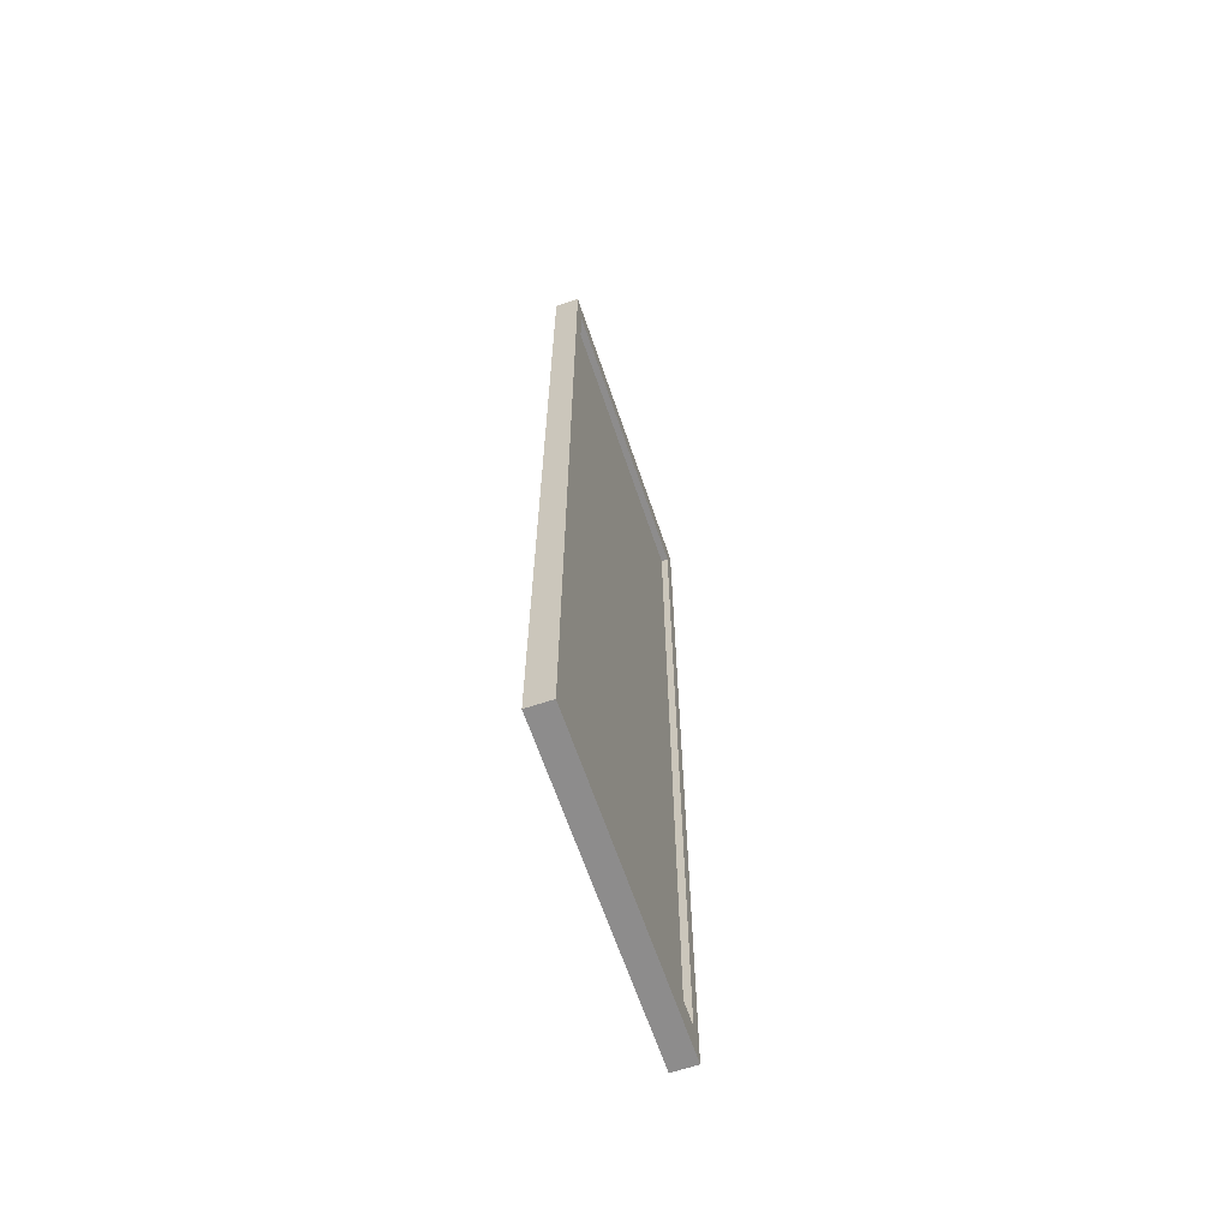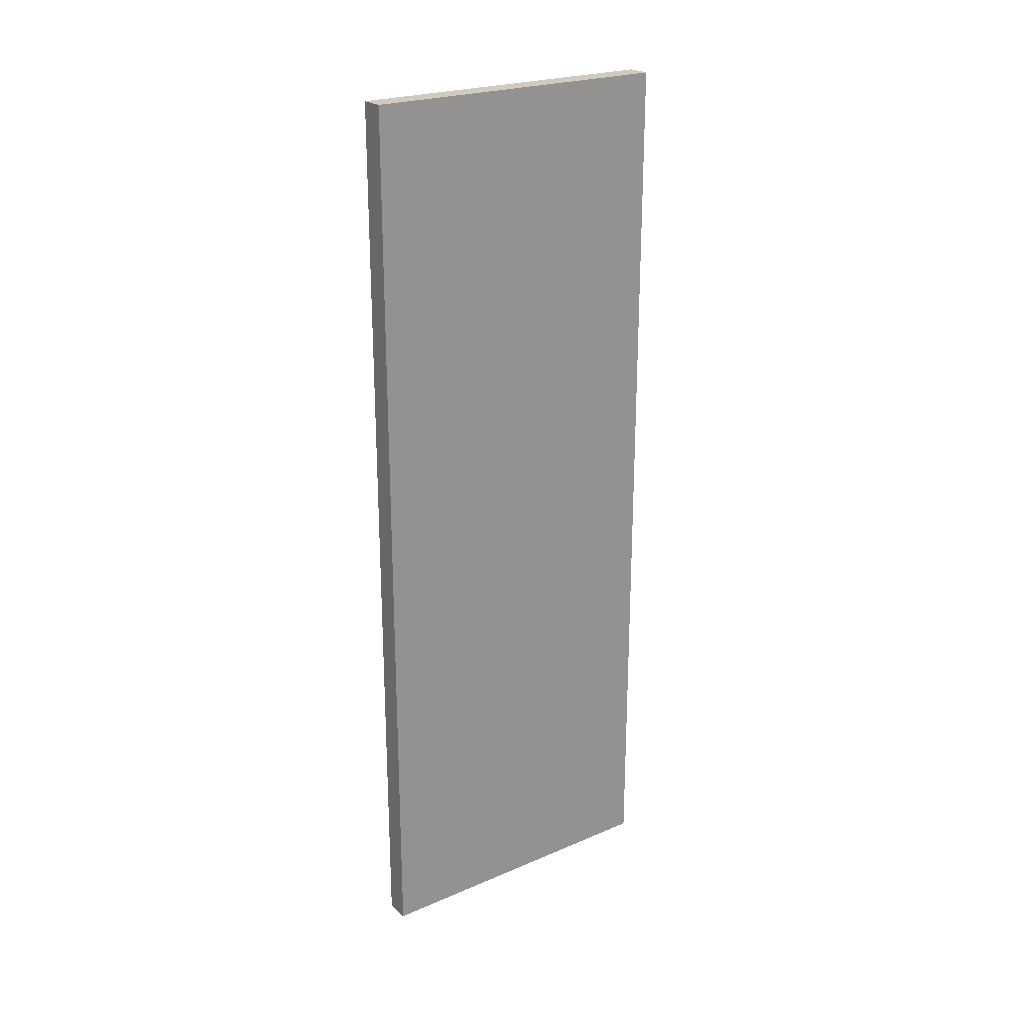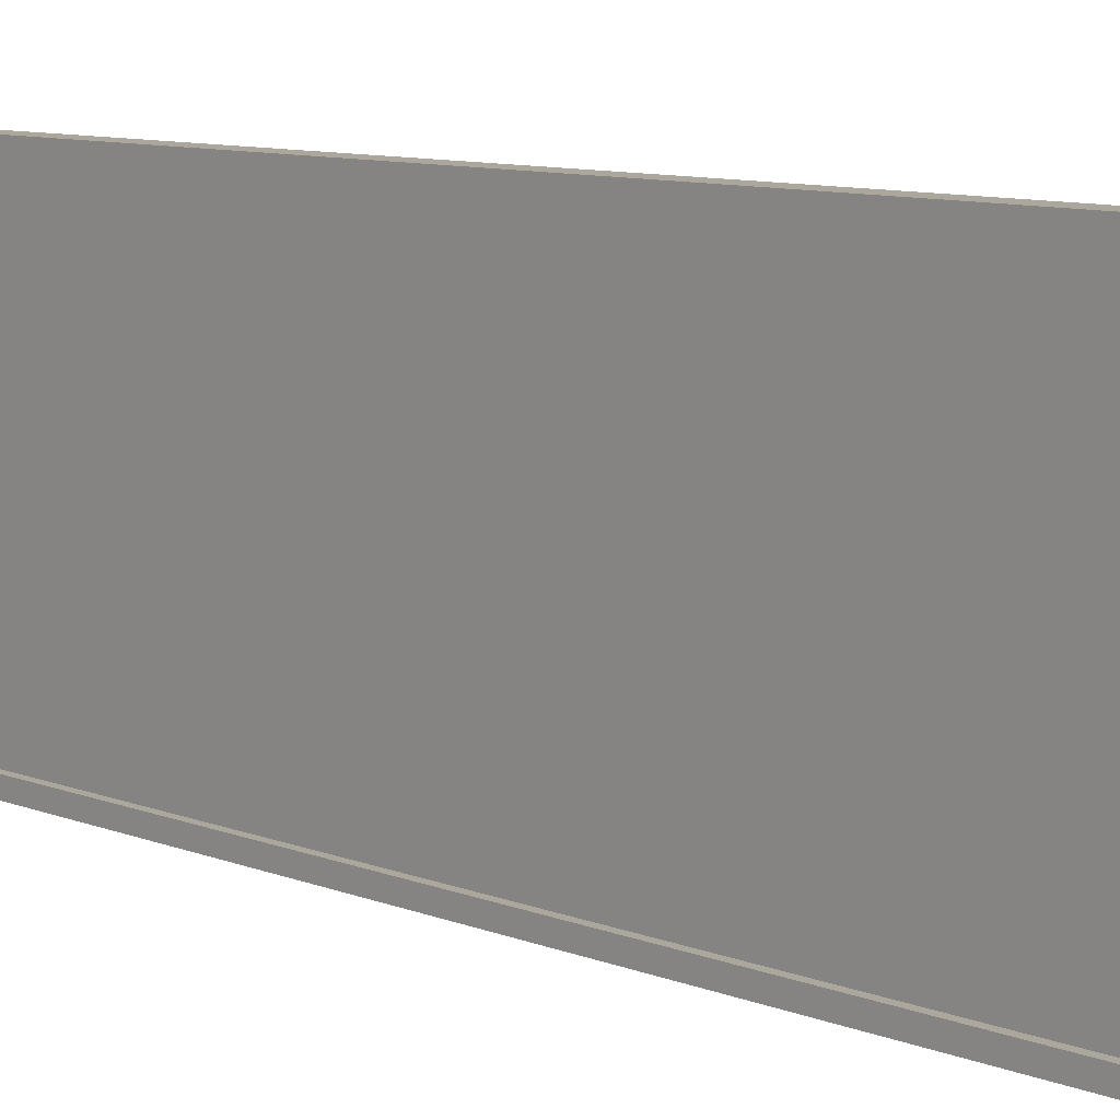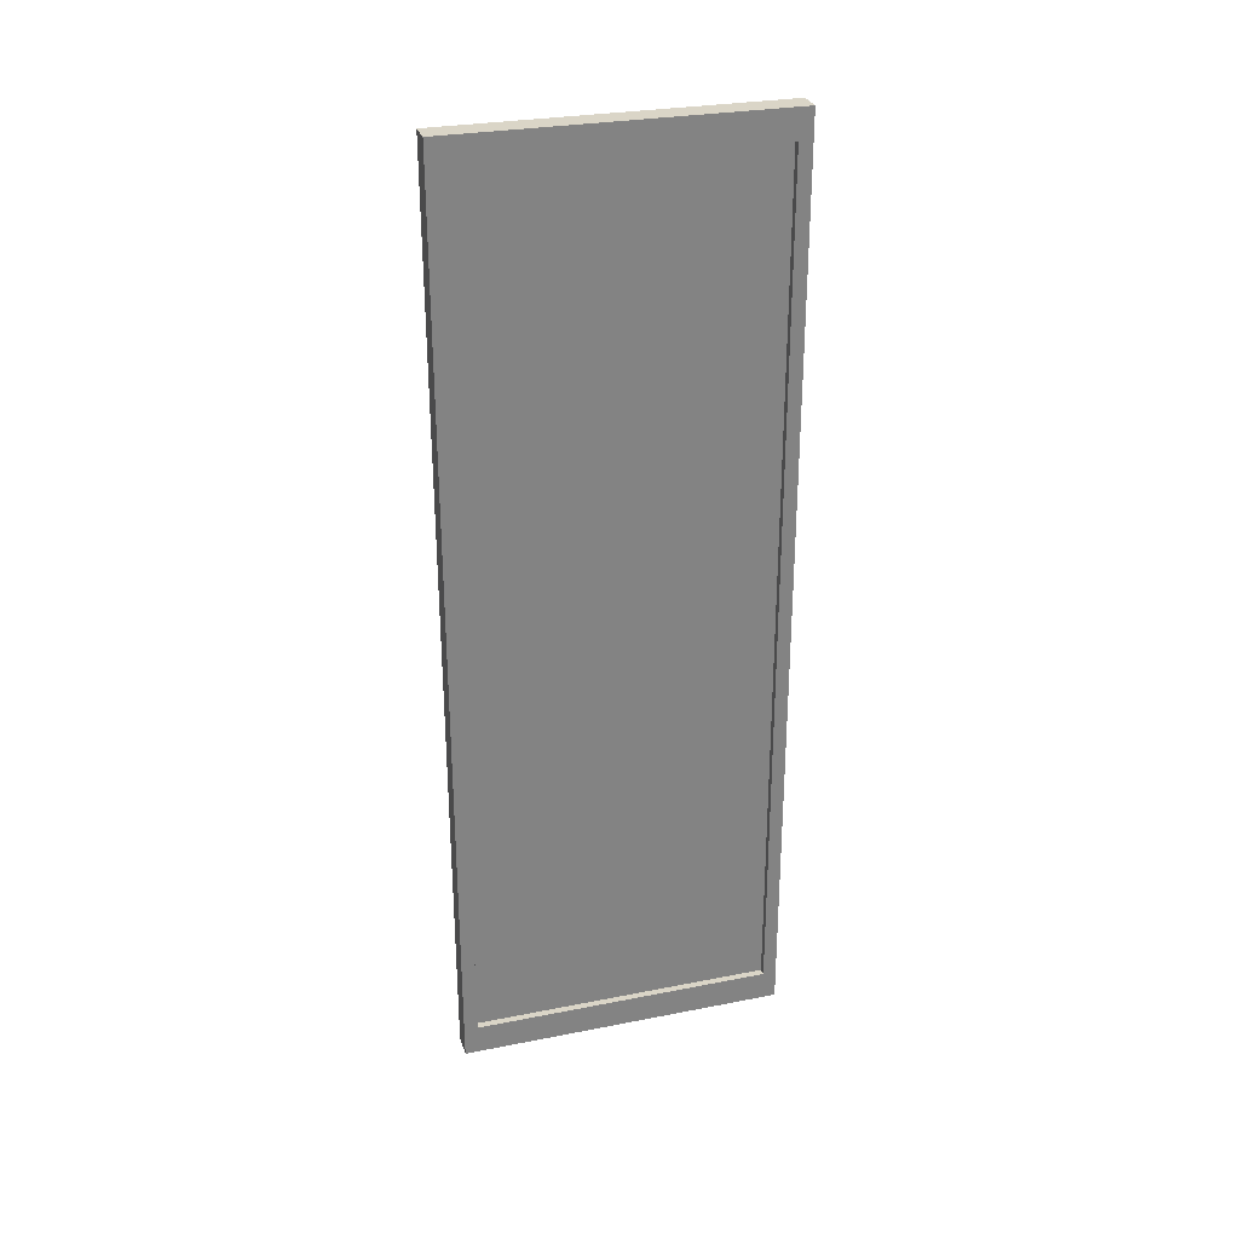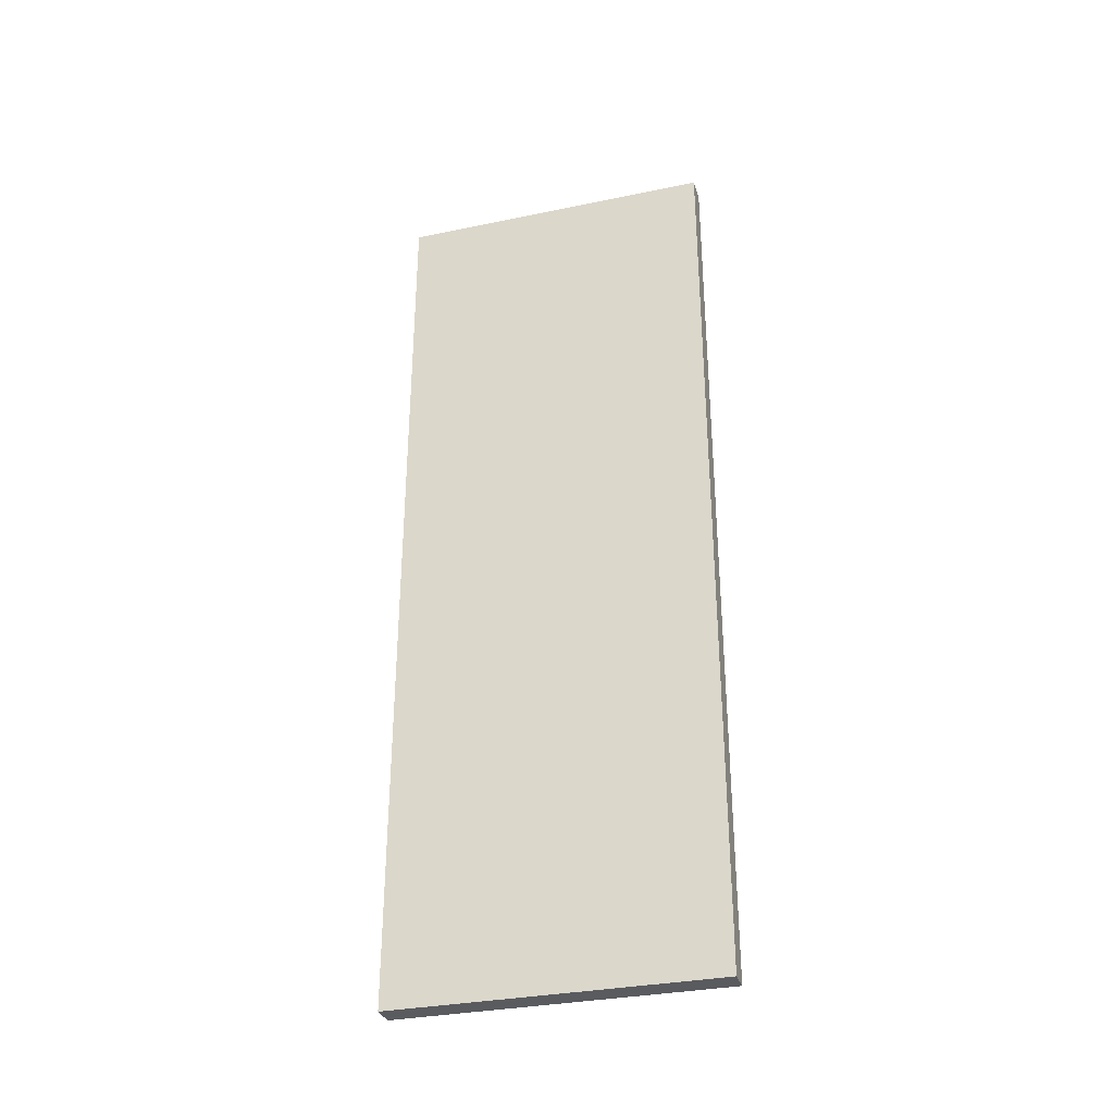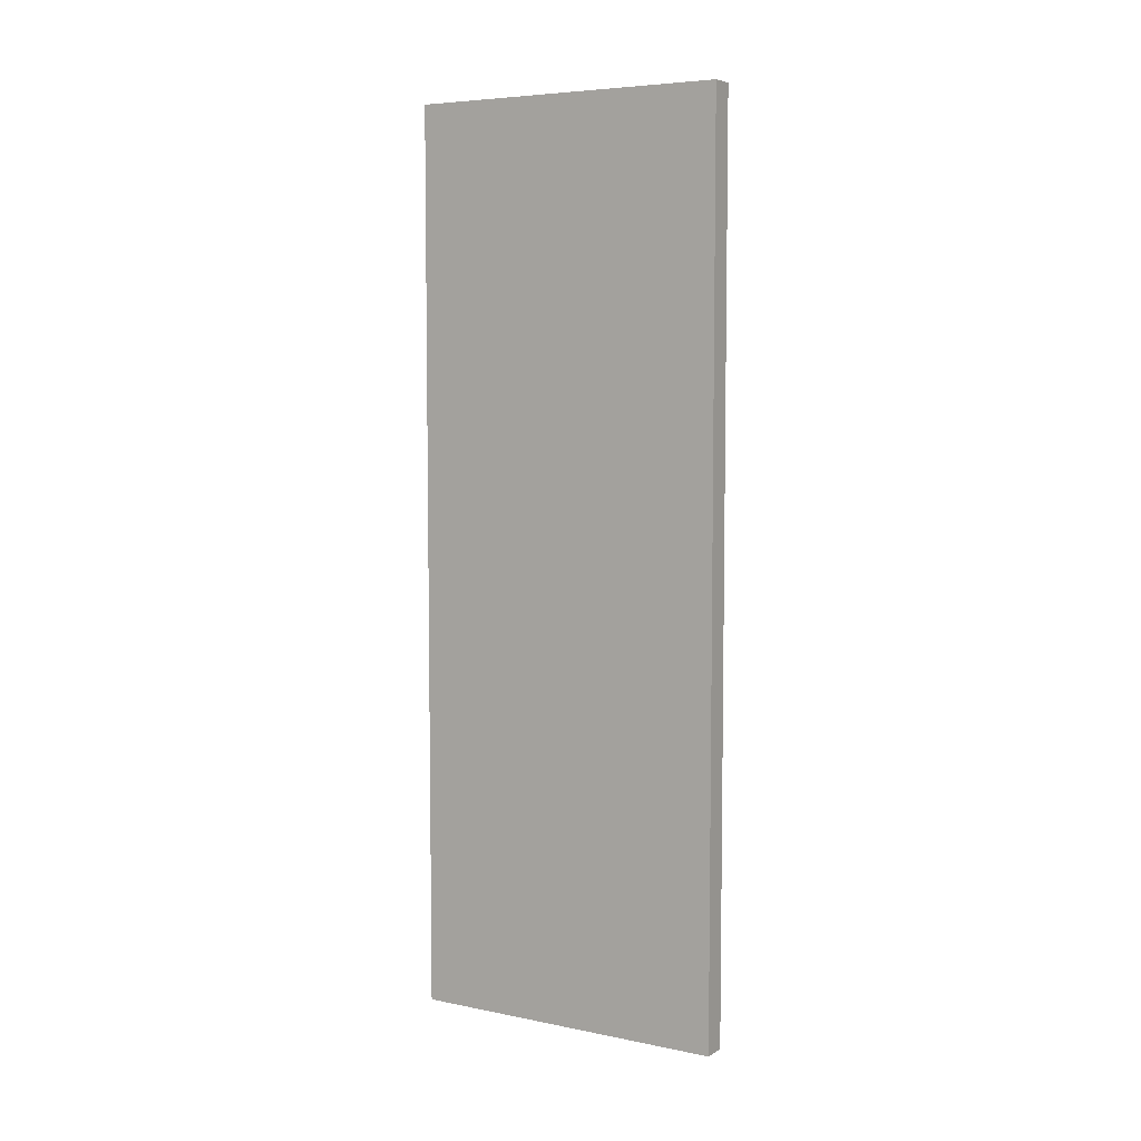
<metadata>
{"format":"obj","ext":"obj","renderer":"f3d","projection":"perspective","resolution":1024,"background":"white","views":[{"elev":-64.3,"azim":-161.4,"up":"+Y"},{"elev":23.3,"azim":54.3,"up":"+Y"},{"elev":8.3,"azim":-40.7,"up":"+Z"},{"elev":29.0,"azim":-106.3,"up":"+Y"},{"elev":-32.6,"azim":106.1,"up":"+Y"},{"elev":6.0,"azim":121.2,"up":"+Y"}]}
</metadata>
<code>
g default
v 78 4.012 -130.9
v 80.96 4.012 -130.9
v 78 114.5 -130.9
v 80.96 114.5 -130.9
v 78 114.5 -169.9
v 80.96 114.5 -169.9
v 78 4.012 -169.9
v 80.96 4.012 -169.9
v 78 7.584 -168.3
v 78 7.584 -132.5
v 78 111 -132.5
v 78 111 -168.3
v 78.83 7.584 -168.3
v 78.83 7.584 -132.5
v 78.83 111 -132.5
v 78.83 111 -168.3
g pCube116
f 1 2 4 3
f 3 4 6 5
f 5 6 8 7
f 7 8 2 1
f 2 8 6 4
f 13 14 15 16
f 7 1 10 9
f 1 3 11 10
f 3 5 12 11
f 5 7 9 12
f 9 10 14 13
f 10 11 15 14
f 11 12 16 15
f 12 9 13 16

</code>
